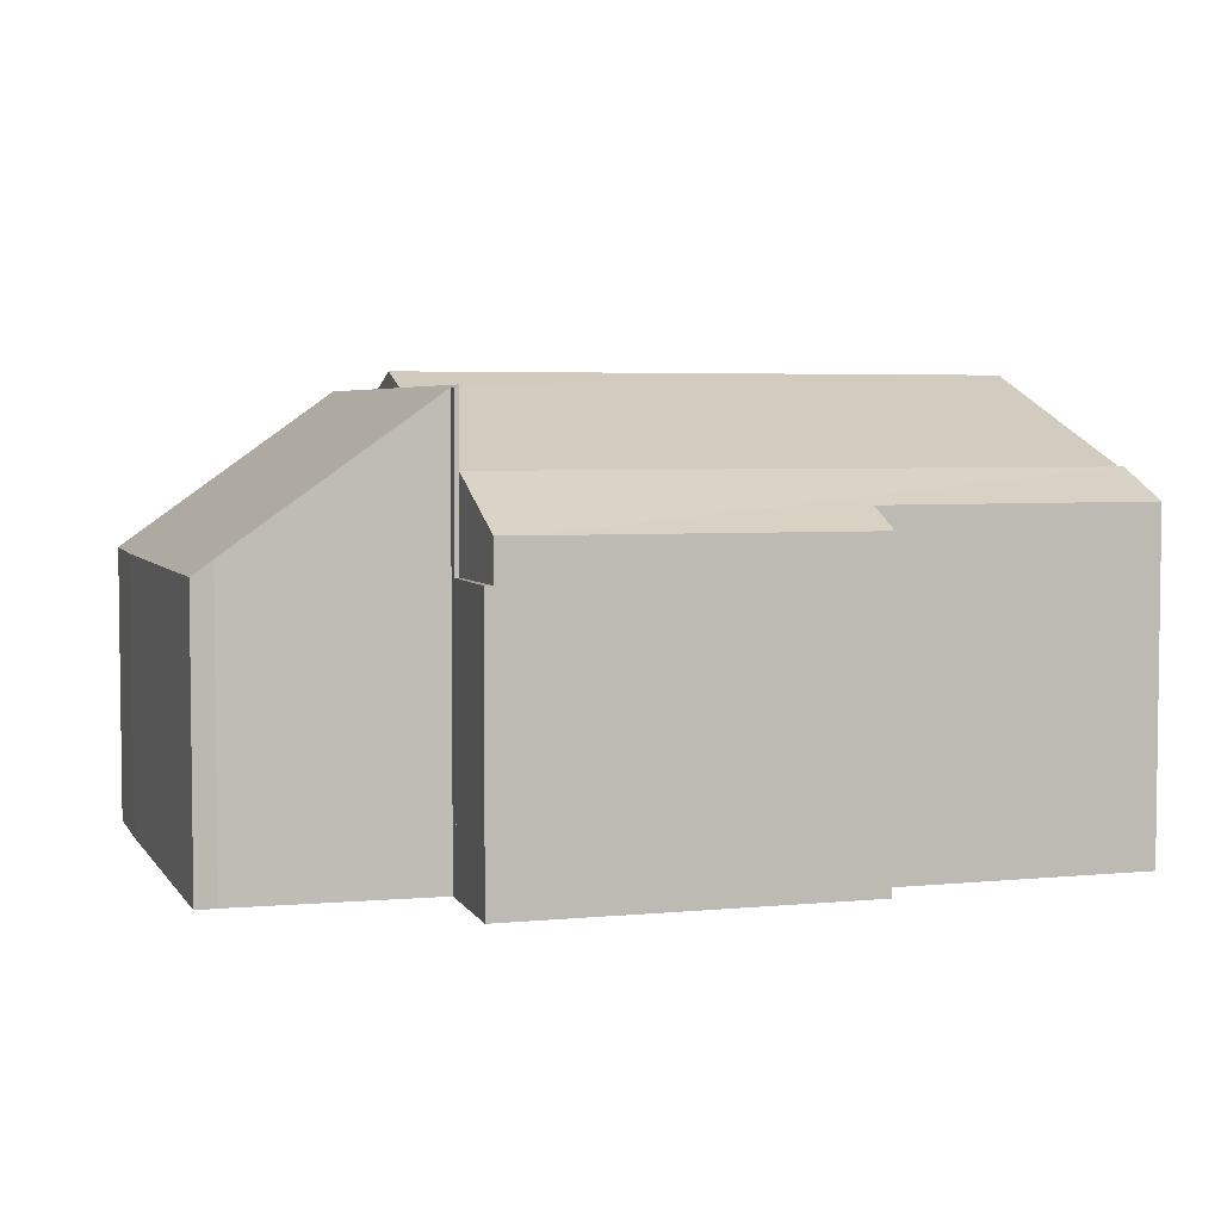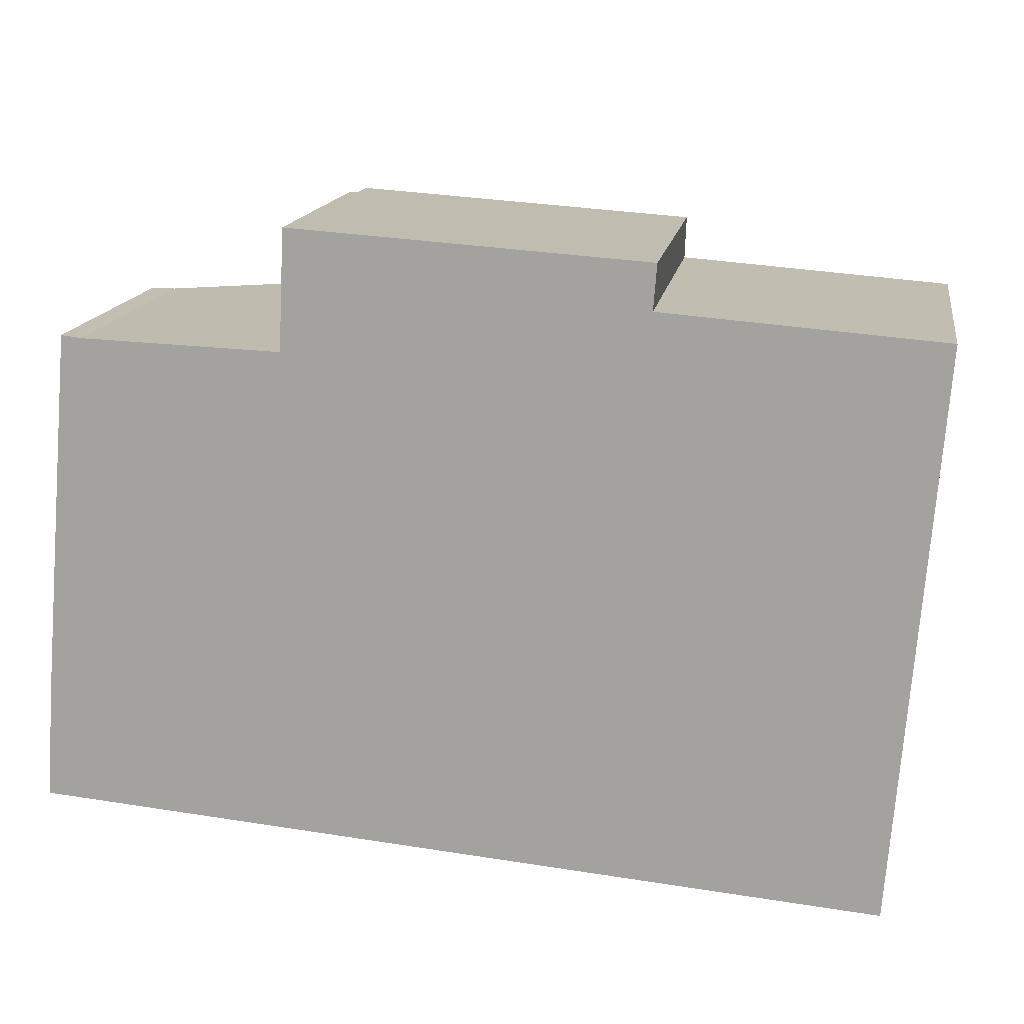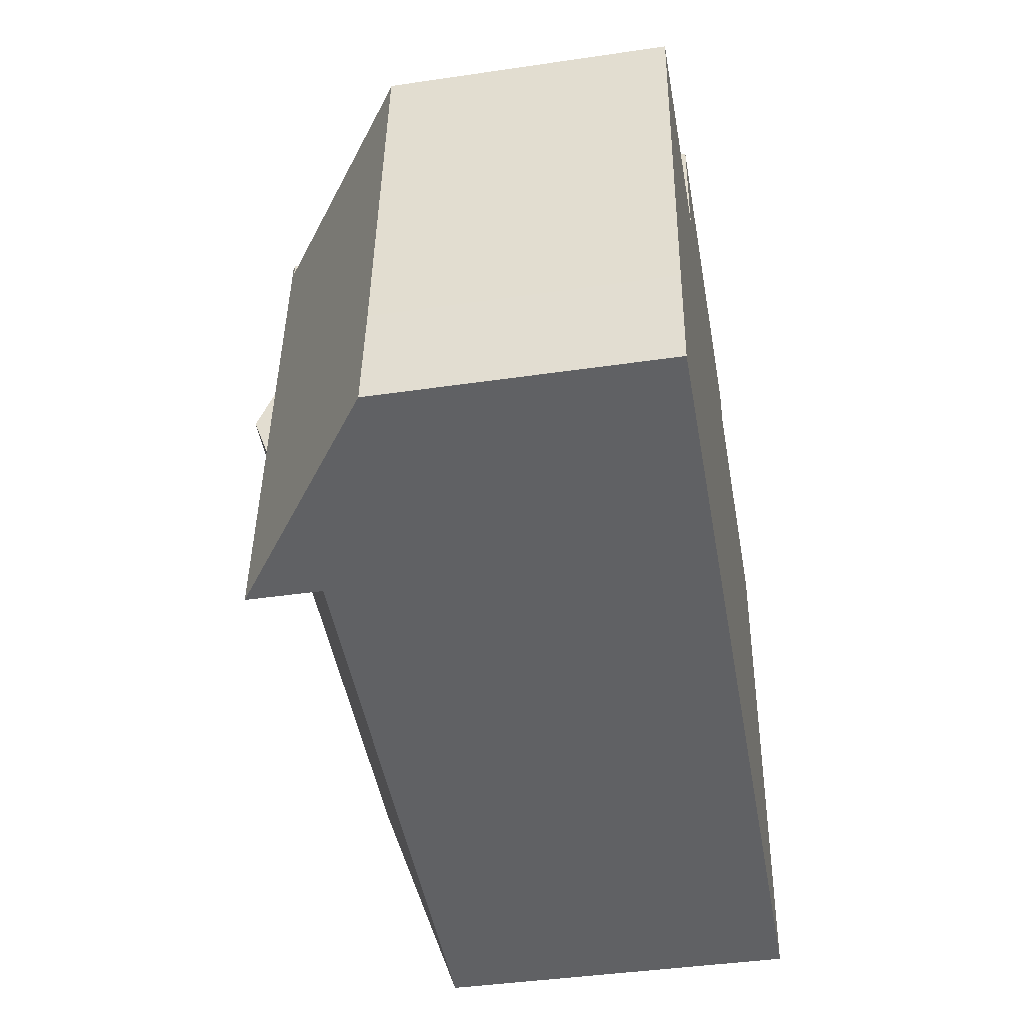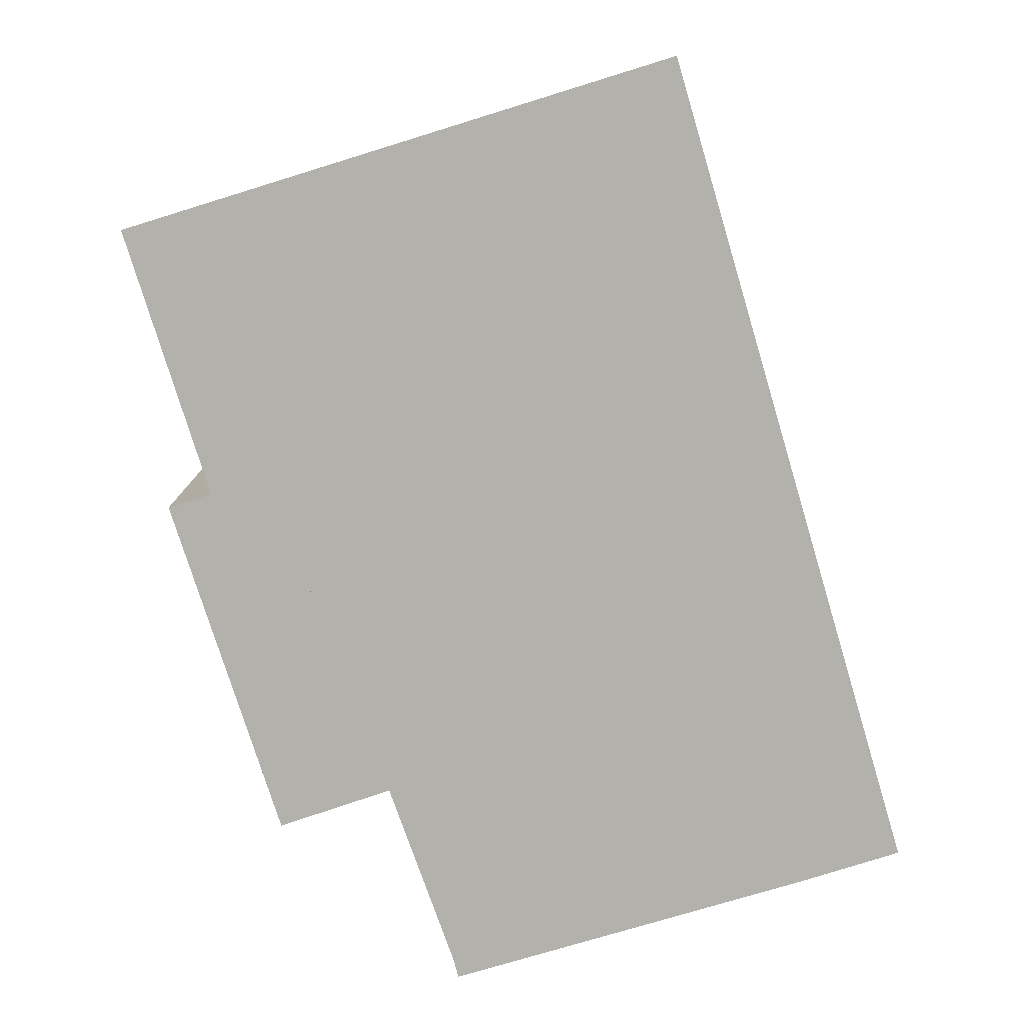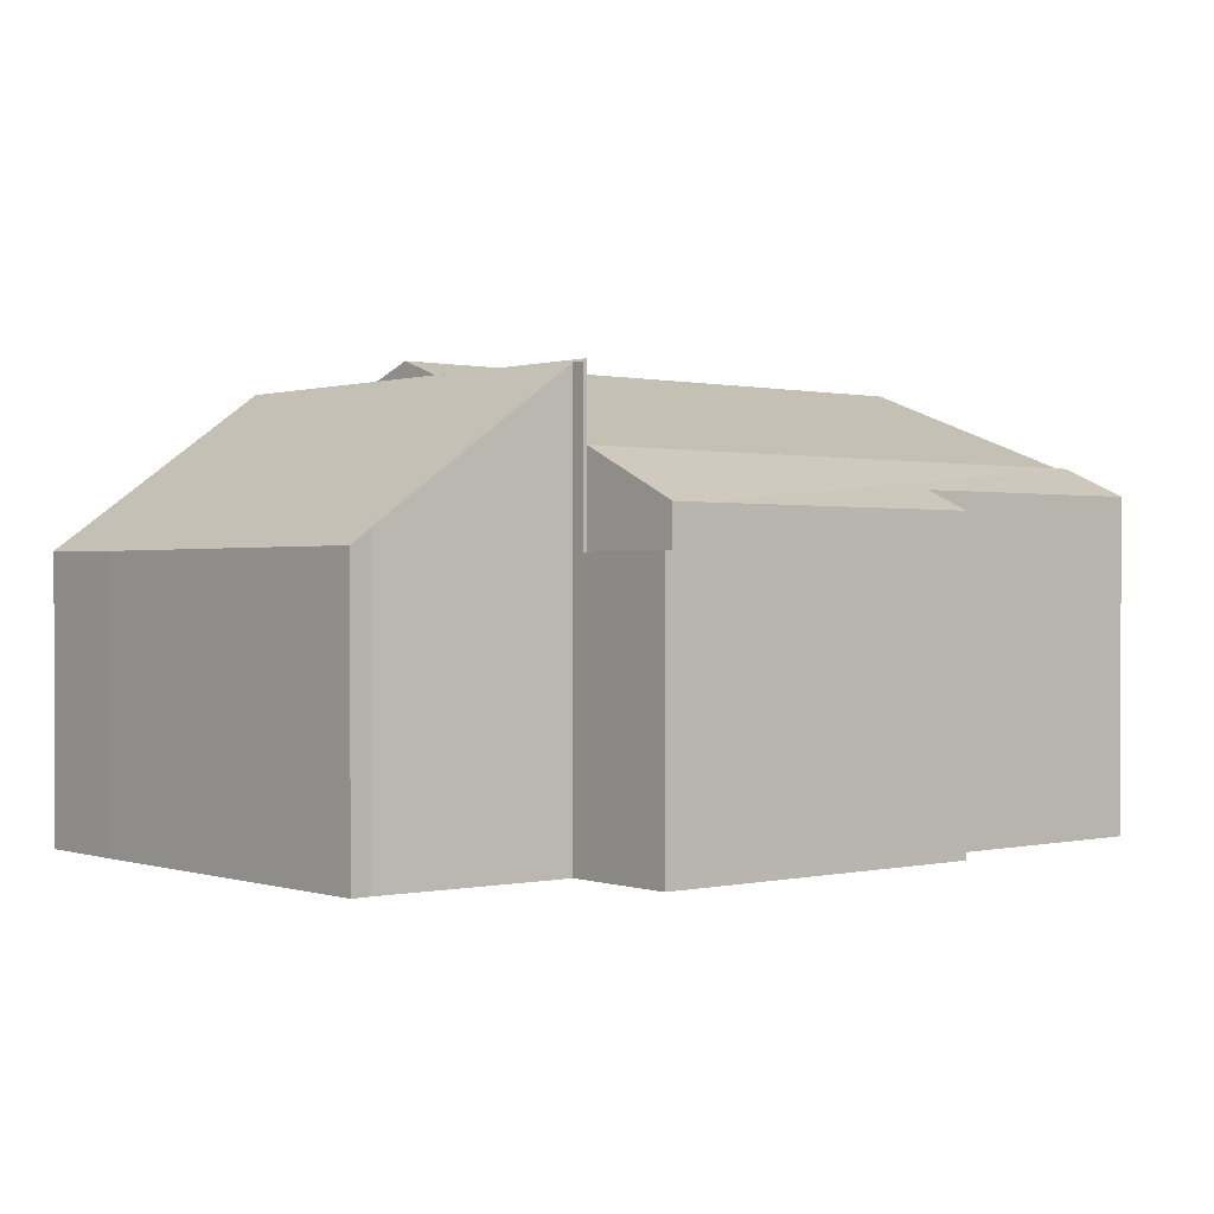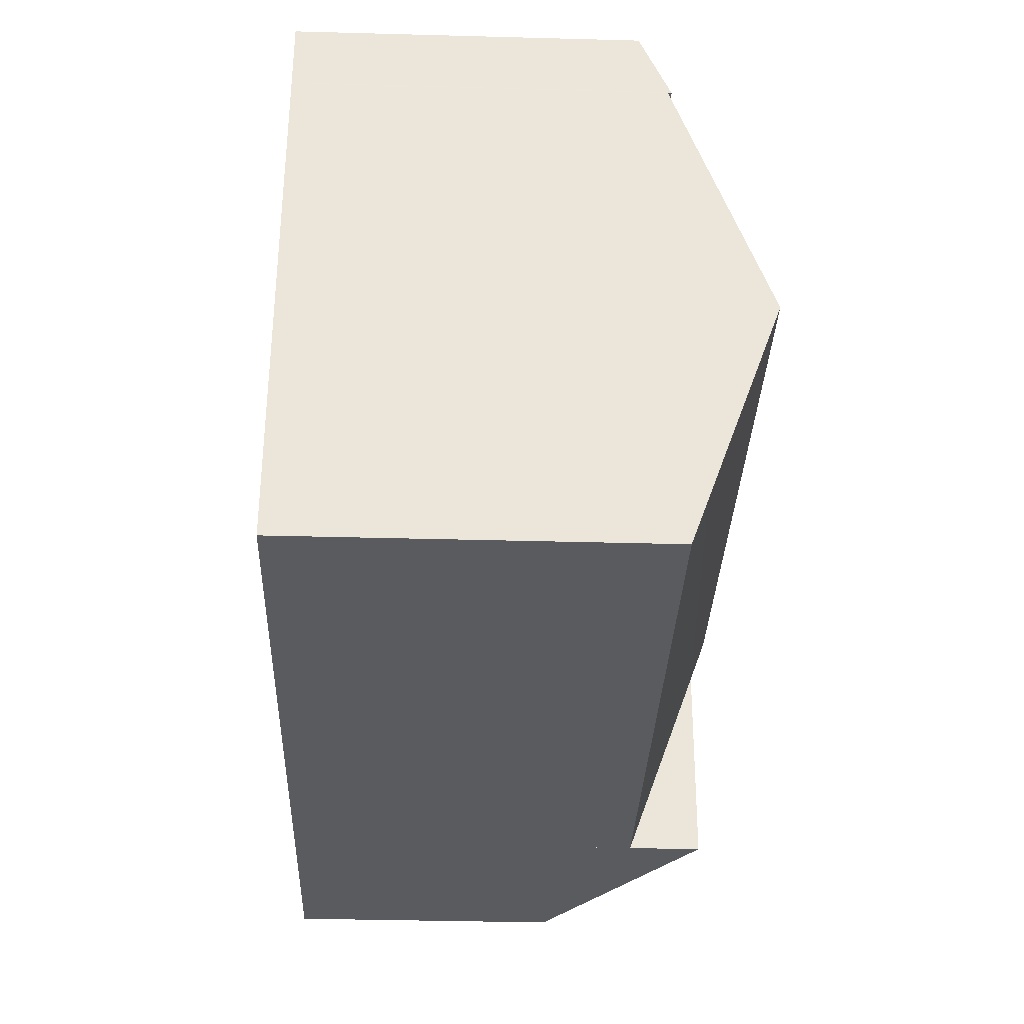
<metadata>
{"format":"obj","ext":"obj","renderer":"f3d","projection":"perspective","resolution":1024,"background":"white","views":[{"elev":4.4,"azim":-13.3,"up":"+Y"},{"elev":15.5,"azim":9.4,"up":"+Z"},{"elev":-42.1,"azim":-80.0,"up":"+Z"},{"elev":-79.0,"azim":111.5,"up":"+Y"},{"elev":0.4,"azim":-35.8,"up":"+Y"},{"elev":-36.8,"azim":88.0,"up":"+Z"}]}
</metadata>
<code>
v  5.428 5.694 10.14
v  5.706 5.694 12.34
v  5.512 5.694 10.13
v  5.535 5.694 12.35
v  5.535 -7.562e-16 12.35
v  5.706 -7.555e-16 12.34
v  5.512 -6.202e-16 10.13
v  5.428 -6.207e-16 10.14
v  18.16 9.396 3.717
v  5.512 7.485 10.13
v  18.57 7.485 9.029
v  5.128 9.064 5.745
v  5.047 9.396 4.821
v  4.966 9.064 3.898
v  6.815 7.521 -0.574
v  4.59 7.521 -0.387
v  17.76 7.521 -1.496
v  17.83 7.853 -0.574
v  5.128 -3.518e-16 5.745
v  5.047 -2.952e-16 4.821
v  4.59 2.37e-17 -0.387
v  4.966 -2.387e-16 3.898
v  18.57 -5.529e-16 9.029
v  18.16 -2.276e-16 3.717
v  17.83 3.515e-17 -0.574
v  17.76 9.16e-17 -1.496
v  6.815 3.515e-17 -0.574
v  5.512 7.561 10.13
v  6.357 6.521 12.29
v  18.57 7.561 9.029
v  5.706 6.525 12.34
v  12.88 6.929 10.89
v  12.95 6.511 11.84
v  18.57 7.553 9.047
v  18.68 6.94 10.44
v  12.95 -7.249e-16 11.84
v  6.357 -7.527e-16 12.29
v  18.68 -6.393e-16 10.44
v  12.88 -6.666e-16 10.89
v  18.57 -5.54e-16 9.047
v  0.7 5.765 8.437
v  5.414 9.012 9.851
v  0.158 5.765 2.256
v  1.266 6.068 10
v  0.842 5.765 10.06
v  0 5.793 3.547e-16
v  4.59 9.064 -0.387
v  5.047 9.064 4.821
v  5.512 9.064 10.13
v  5.428 9.004 10.14
v  0.158 -1.381e-16 2.256
v  0.7 -5.166e-16 8.437
v  0.842 -6.158e-16 10.06
v  5.414 -6.032e-16 9.851
v  0 0 0
v  1.266 -6.126e-16 10
g defaultobject
f 1 2 3
f 2 1 4
f 5 2 4
f 2 5 6
f 6 3 2
f 3 6 7
f 7 1 3
f 1 7 8
f 8 4 1
f 4 8 5
f 8 6 5
f 6 8 7
f 9 10 11
f 10 9 12
f 12 9 13
f 14 15 16
f 15 14 17
f 17 14 18
f 18 14 9
f 9 14 13
f 12 7 10
f 7 12 13
f 7 13 14
f 7 14 16
f 7 16 19
f 19 16 20
f 20 16 21
f 20 21 22
f 7 11 10
f 11 7 23
f 23 9 11
f 9 23 18
f 18 23 24
f 18 24 17
f 17 24 25
f 17 25 26
f 26 15 17
f 15 26 27
f 15 27 16
f 16 27 21
f 7 24 23
f 24 7 19
f 24 19 20
f 24 20 25
f 25 20 22
f 25 22 21
f 25 21 27
f 25 27 26
f 28 29 30
f 29 28 31
f 32 29 33
f 29 32 30
f 30 32 34
f 34 32 35
f 7 31 28
f 31 7 6
f 6 29 31
f 29 6 33
f 33 6 36
f 36 6 37
f 32 38 35
f 38 32 39
f 33 39 32
f 39 33 36
f 35 40 34
f 40 35 38
f 34 23 30
f 23 34 40
f 23 28 30
f 28 23 7
f 40 7 23
f 7 40 38
f 7 38 39
f 7 39 36
f 7 36 37
f 7 37 6
f 41 42 43
f 42 41 44
f 44 41 45
f 46 14 47
f 14 46 48
f 48 46 12
f 12 46 42
f 12 42 49
f 42 46 43
f 49 42 50
f 51 41 43
f 41 51 52
f 41 52 45
f 45 52 53
f 54 50 42
f 50 54 8
f 55 43 46
f 43 55 51
f 45 56 44
f 56 45 53
f 44 54 42
f 54 44 56
f 50 7 49
f 7 50 8
f 7 12 49
f 12 7 48
f 48 7 14
f 14 7 47
f 47 7 21
f 21 7 19
f 21 19 22
f 22 19 20
f 21 46 47
f 46 21 55
f 7 54 19
f 54 7 8
f 19 54 56
f 19 56 53
f 19 53 52
f 19 52 20
f 20 52 51
f 20 51 22
f 22 51 21
f 21 51 55

</code>
